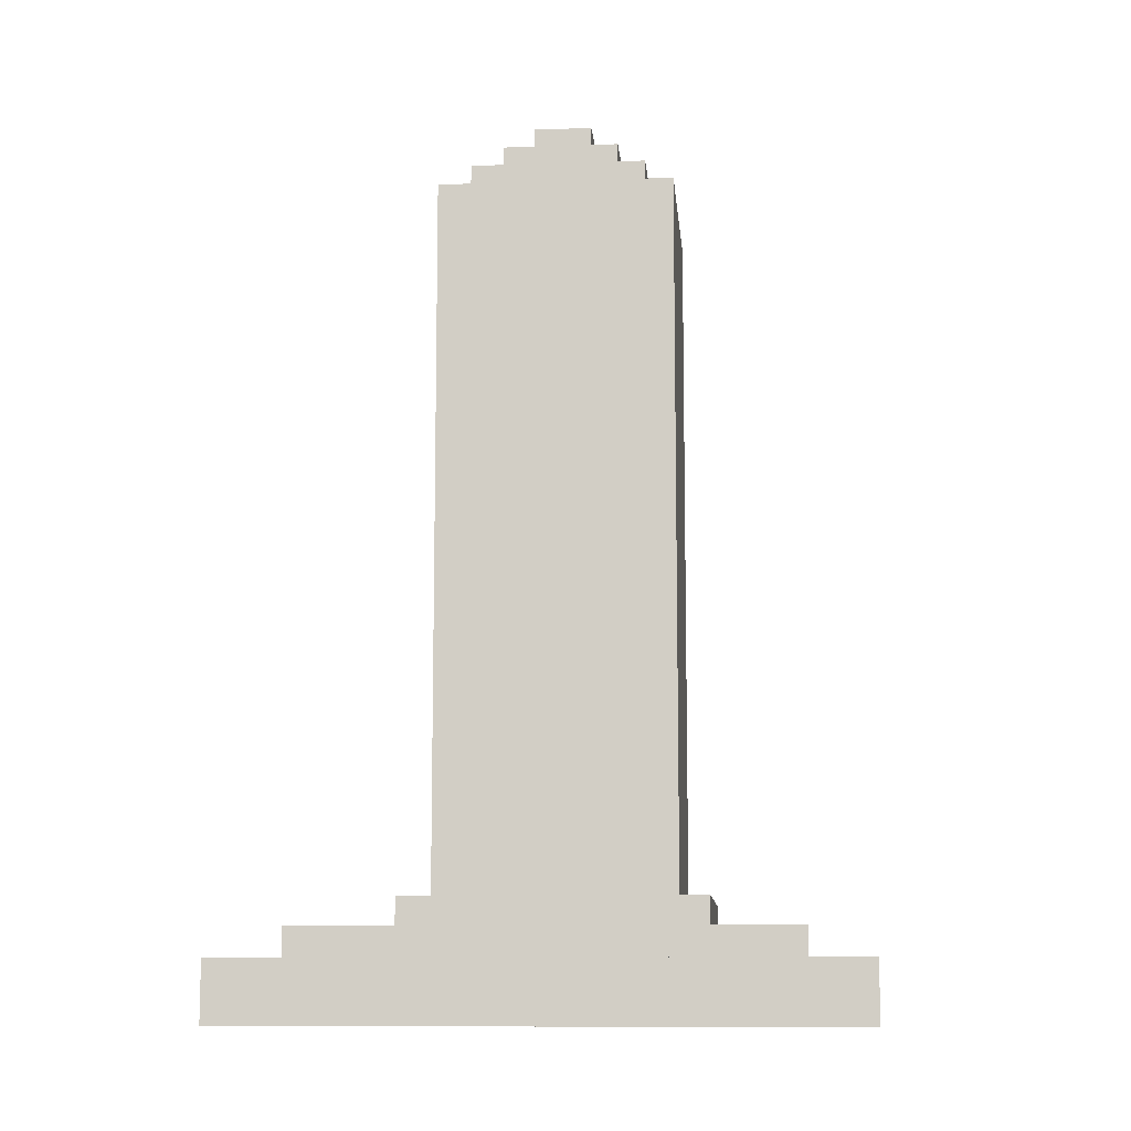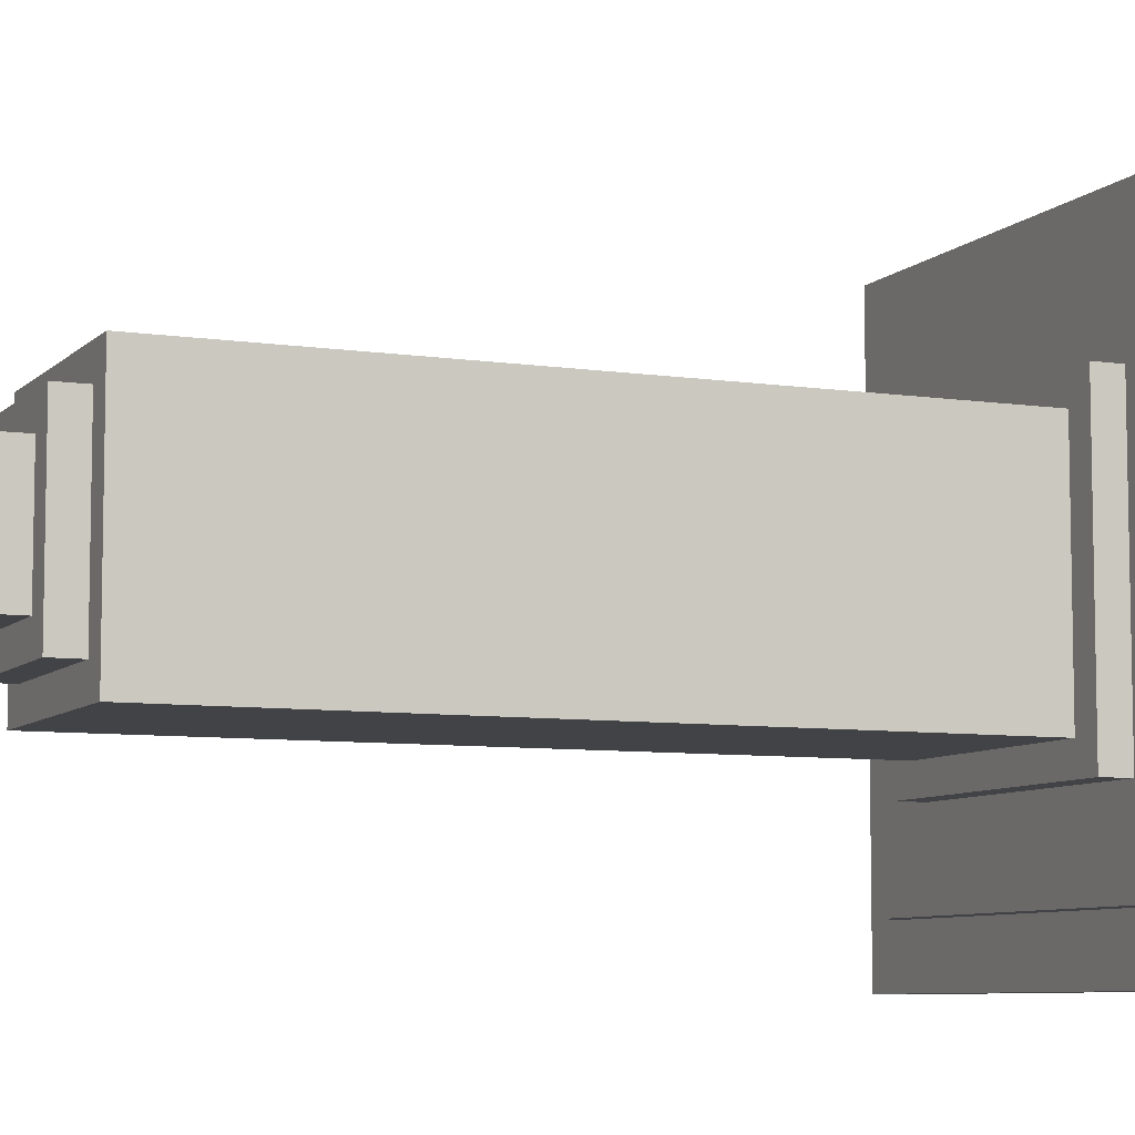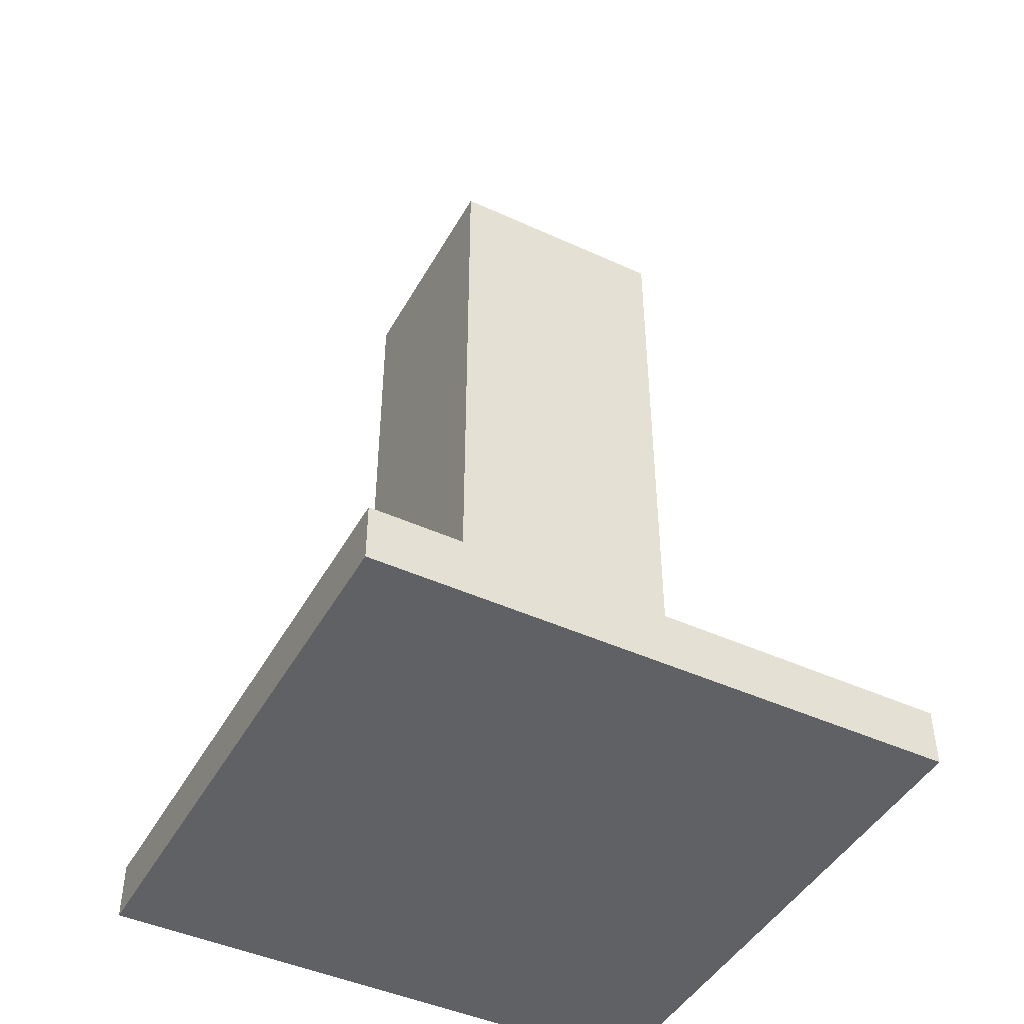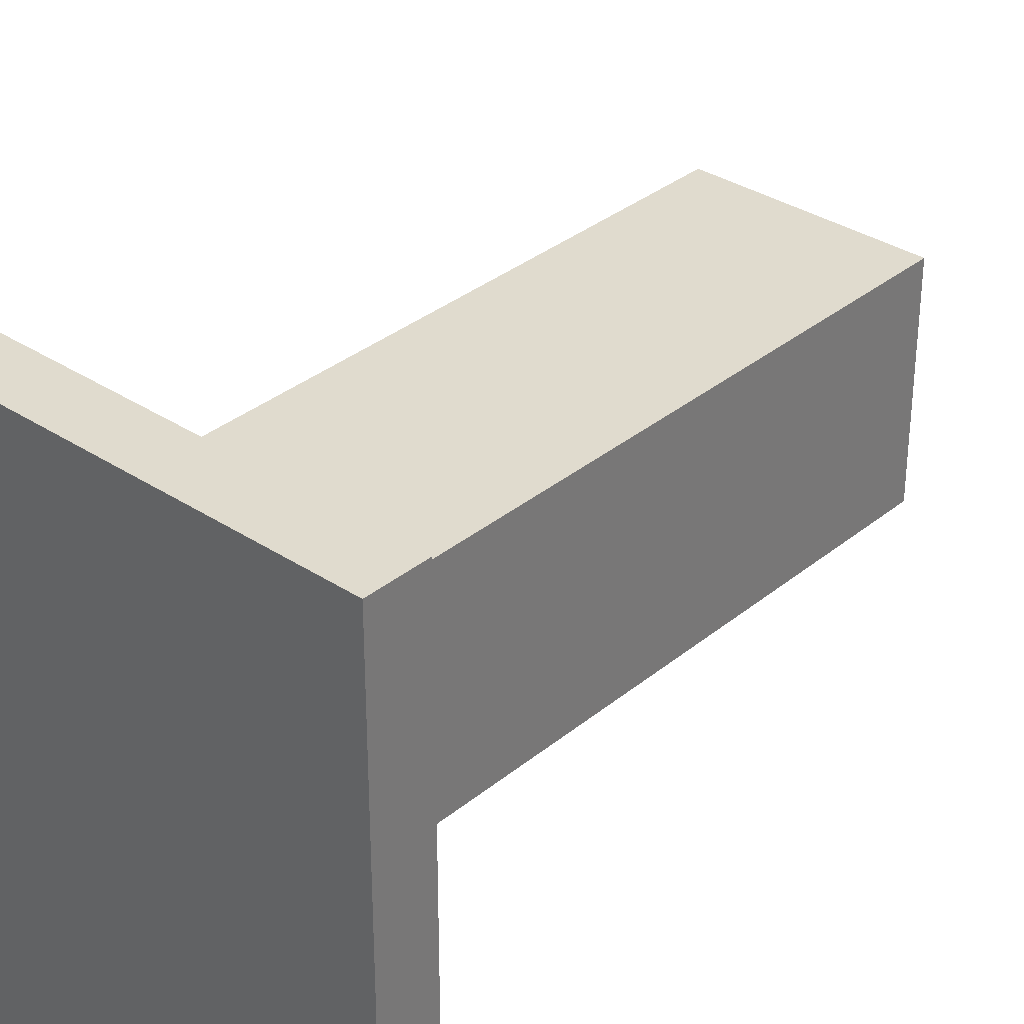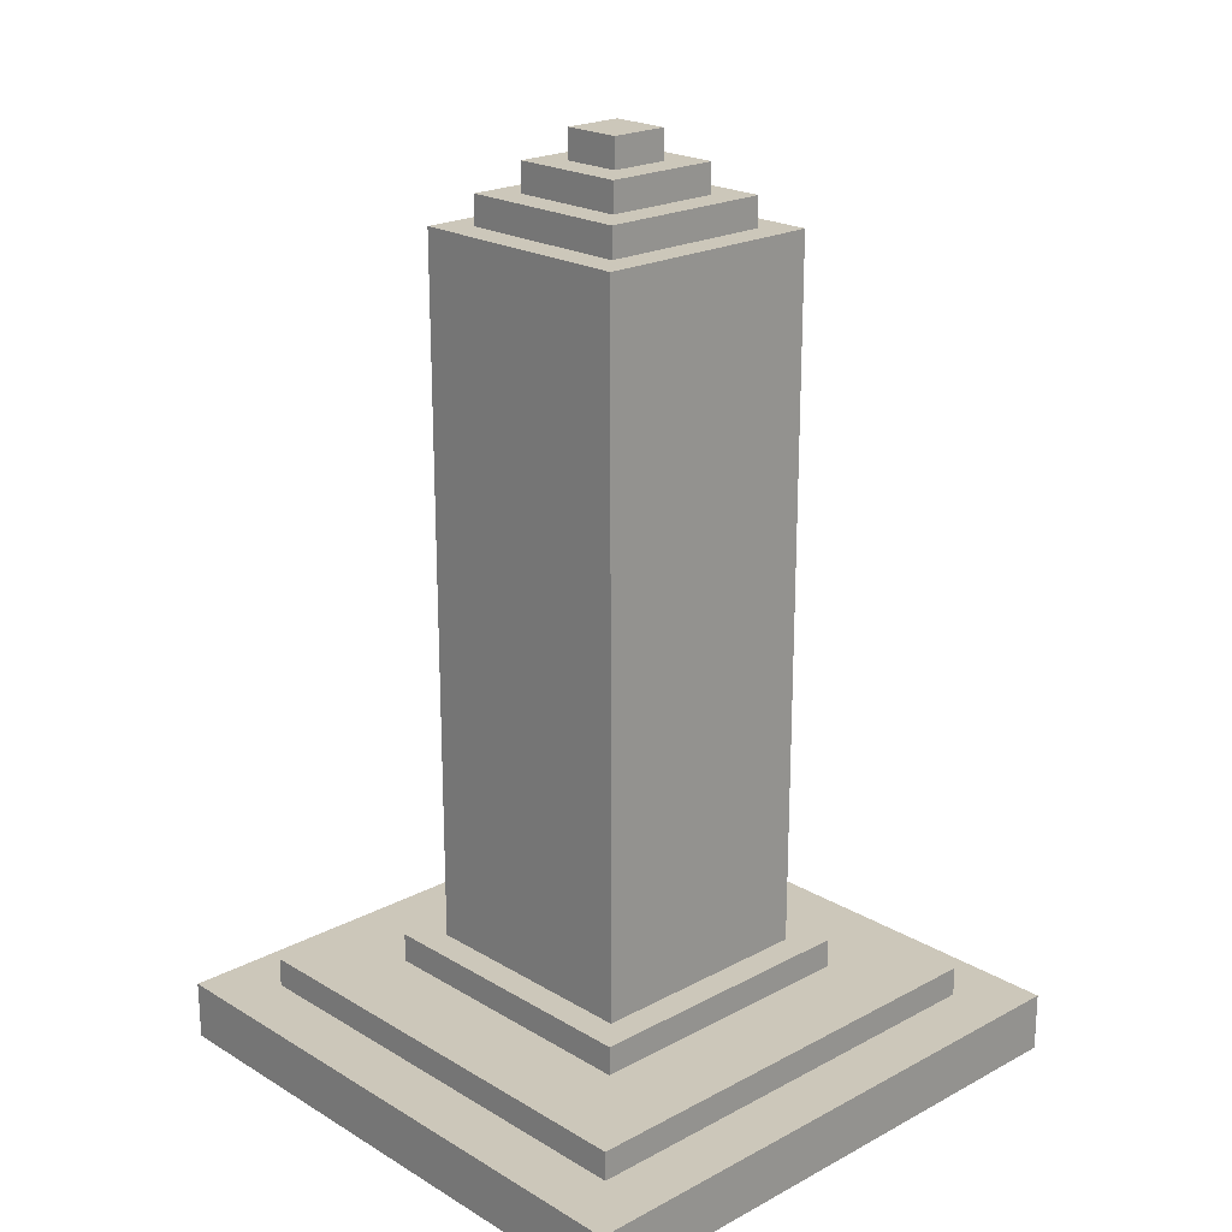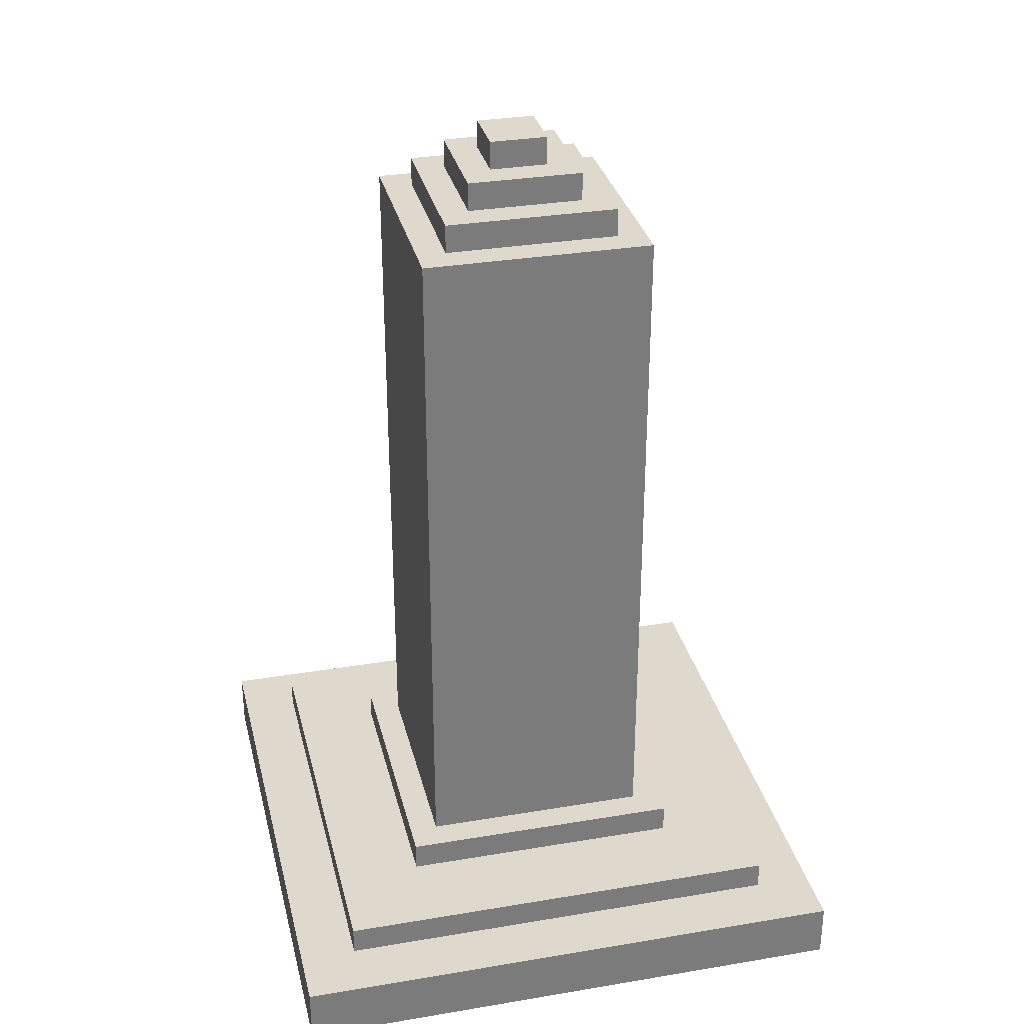
<metadata>
{"format":"obj","ext":"obj","renderer":"f3d","projection":"perspective","resolution":1024,"background":"white","views":[{"elev":-10.3,"azim":-85.0,"up":"+Y"},{"elev":-7.5,"azim":-113.3,"up":"+Z"},{"elev":-45.4,"azim":152.2,"up":"+Y"},{"elev":33.5,"azim":42.0,"up":"+Z"},{"elev":21.3,"azim":46.6,"up":"+Y"},{"elev":31.9,"azim":76.7,"up":"+Y"}]}
</metadata>
<code>
g TyrisShrine
v -10 0 10
v -10 0 -10
v -10 2 10
v -10 2 -10
v -8 2 8
v -8 2 -8
v -8 3 8
v -8 3 -8
v -5 3 5
v -5 3 -5
v -5 4 5
v -5 4 -5
v -4 4 4
v -4 4 -4
v -4 28 4
v -4 28 -4
v -3 28 3
v -3 28 -3
v -3 29 3
v -3 29 -3
v -2 29 2
v -2 29 -2
v -2 30 2
v -2 30 -2
v -1 30 1
v -1 30 -1
v -1 31 1
v -1 31 -1
v 1 30 1
v 1 30 -1
v 1 31 1
v 1 31 -1
v 2 29 2
v 2 29 -2
v 2 30 2
v 2 30 -2
v 3 28 3
v 3 28 -3
v 3 29 3
v 3 29 -3
v 4 4 4
v 4 4 -4
v 4 28 4
v 4 28 -4
v 5 3 5
v 5 3 -5
v 5 4 5
v 5 4 -5
v 8 2 8
v 8 2 -8
v 8 3 8
v 8 3 -8
v 10 0 10
v 10 0 -10
v 10 2 10
v 10 2 -10
v -10 0 10
v -10 2 10
v 10 0 10
v 10 2 10
v -8 2 8
v -8 3 8
v 8 2 8
v 8 3 8
v -5 3 5
v -5 4 5
v 5 3 5
v 5 4 5
v -4 4 4
v -4 28 4
v -2 4 4
v -2 5 4
v -2 6 4
v -2 8 4
v -2 9 4
v -2 10 4
v -2 11 4
v -2 12 4
v -2 13 4
v -2 19 4
v -2 22 4
v -2 23 4
v -2 26 4
v -2 27 4
v -1 10 4
v -1 11 4
v -1 13 4
v -1 15 4
v -1 16 4
v -1 18 4
v -1 20 4
v -1 22 4
v -1 23 4
v -1 24 4
v -1 26 4
v 0 5 4
v 0 6 4
v 0 7 4
v 0 14 4
v 0 15 4
v 0 16 4
v 0 17 4
v 1 10 4
v 1 11 4
v 1 13 4
v 1 14 4
v 1 15 4
v 1 16 4
v 1 17 4
v 1 18 4
v 1 20 4
v 1 22 4
v 1 23 4
v 1 24 4
v 1 26 4
v 2 4 4
v 2 6 4
v 2 7 4
v 2 8 4
v 2 9 4
v 2 10 4
v 2 11 4
v 2 12 4
v 2 13 4
v 2 15 4
v 2 16 4
v 2 19 4
v 2 22 4
v 2 23 4
v 2 26 4
v 2 27 4
v 4 4 4
v 4 28 4
v -3 28 3
v -3 29 3
v 3 28 3
v 3 29 3
v -2 29 2
v -2 30 2
v 2 29 2
v 2 30 2
v -1 30 1
v -1 31 1
v 1 30 1
v 1 31 1
v -1 30 -1
v -1 31 -1
v 1 30 -1
v 1 31 -1
v -2 29 -2
v -2 30 -2
v 2 29 -2
v 2 30 -2
v -3 28 -3
v -3 29 -3
v 3 28 -3
v 3 29 -3
v -4 4 -4
v -4 28 -4
v 4 4 -4
v 4 28 -4
v -5 3 -5
v -5 4 -5
v 5 3 -5
v 5 4 -5
v -8 2 -8
v -8 3 -8
v 8 2 -8
v 8 3 -8
v -10 0 -10
v -10 2 -10
v 10 0 -10
v 10 2 -10
v -10 0 10
v 10 0 10
v -10 0 -10
v 10 0 -10
v -10 2 10
v 10 2 10
v -8 2 8
v 8 2 8
v -8 2 -8
v 8 2 -8
v -10 2 -10
v 10 2 -10
v -8 3 8
v 8 3 8
v -5 3 5
v 5 3 5
v -5 3 -5
v 5 3 -5
v -8 3 -8
v 8 3 -8
v -5 4 5
v 5 4 5
v -4 4 4
v -2 4 4
v 2 4 4
v 4 4 4
v -4 4 -4
v 4 4 -4
v -5 4 -5
v 5 4 -5
v -4 28 4
v 4 28 4
v -3 28 3
v 3 28 3
v -3 28 -3
v 3 28 -3
v -4 28 -4
v 4 28 -4
v -3 29 3
v 3 29 3
v -2 29 2
v 2 29 2
v -2 29 -2
v 2 29 -2
v -3 29 -3
v 3 29 -3
v -2 30 2
v 2 30 2
v -1 30 1
v 1 30 1
v -1 30 -1
v 1 30 -1
v -2 30 -2
v 2 30 -2
v -1 31 1
v 1 31 1
v -1 31 -1
v 1 31 -1
f 3 2 1
f 4 2 3
f 7 6 5
f 8 6 7
f 11 10 9
f 12 10 11
f 15 14 13
f 16 14 15
f 19 18 17
f 20 18 19
f 23 22 21
f 24 22 23
f 27 26 25
f 28 26 27
f 29 30 31
f 31 30 32
f 33 34 35
f 35 34 36
f 37 38 39
f 39 38 40
f 41 42 43
f 43 42 44
f 45 46 47
f 47 46 48
f 49 50 51
f 51 50 52
f 53 54 55
f 55 54 56
f 59 58 57
f 60 58 59
f 63 62 61
f 64 62 63
f 67 66 65
f 68 66 67
f 71 70 69
f 72 70 71
f 73 70 72
f 74 70 73
f 75 70 74
f 76 70 75
f 77 70 76
f 78 70 77
f 79 70 78
f 80 70 79
f 81 70 80
f 82 70 81
f 83 70 82
f 84 70 83
f 85 76 75
f 85 77 76
f 86 78 77
f 86 77 85
f 87 79 78
f 87 80 79
f 88 80 87
f 89 80 88
f 90 80 89
f 91 81 80
f 92 82 81
f 92 81 91
f 93 83 82
f 93 82 92
f 94 83 93
f 95 84 83
f 95 83 94
f 96 72 71
f 96 73 72
f 97 74 73
f 97 73 96
f 98 74 97
f 99 88 87
f 100 89 88
f 100 88 99
f 101 90 89
f 101 89 100
f 102 90 101
f 103 85 75
f 103 86 85
f 104 78 86
f 104 86 103
f 105 87 78
f 105 99 87
f 106 102 101
f 106 99 105
f 106 100 99
f 106 101 100
f 107 102 106
f 108 102 107
f 109 90 102
f 109 102 108
f 110 80 90
f 110 90 109
f 111 91 80
f 111 92 91
f 112 94 93
f 112 92 111
f 112 93 92
f 113 94 112
f 114 95 94
f 114 94 113
f 115 84 95
f 115 95 114
f 116 96 71
f 116 97 96
f 117 98 97
f 117 97 116
f 118 74 98
f 118 98 117
f 119 75 74
f 119 74 118
f 120 103 75
f 120 75 119
f 121 104 103
f 121 103 120
f 122 78 104
f 122 104 121
f 123 105 78
f 123 78 122
f 124 107 106
f 124 105 123
f 124 106 105
f 125 108 107
f 125 107 124
f 126 109 108
f 126 108 125
f 126 110 109
f 127 111 80
f 127 110 126
f 127 80 110
f 127 112 111
f 128 113 112
f 128 112 127
f 129 114 113
f 129 113 128
f 129 115 114
f 130 84 115
f 130 115 129
f 131 70 84
f 131 84 130
f 132 128 127
f 132 127 126
f 132 131 130
f 132 120 119
f 132 117 116
f 132 121 120
f 132 123 122
f 132 129 128
f 132 125 124
f 132 122 121
f 132 119 118
f 132 124 123
f 132 126 125
f 132 130 129
f 132 118 117
f 133 70 131
f 133 131 132
f 136 135 134
f 137 135 136
f 140 139 138
f 141 139 140
f 144 143 142
f 145 143 144
f 146 147 148
f 148 147 149
f 150 151 152
f 152 151 153
f 154 155 156
f 156 155 157
f 158 159 160
f 160 159 161
f 162 163 164
f 164 163 165
f 166 167 168
f 168 167 169
f 170 171 172
f 172 171 173
f 176 175 174
f 177 175 176
f 178 179 180
f 180 179 181
f 178 180 182
f 181 179 183
f 178 182 184
f 182 183 184
f 183 179 185
f 184 183 185
f 186 187 188
f 188 187 189
f 186 188 190
f 189 187 191
f 186 190 192
f 190 191 192
f 191 187 193
f 192 191 193
f 194 195 196
f 196 195 197
f 197 195 198
f 198 195 199
f 194 196 200
f 199 195 201
f 194 200 202
f 200 201 202
f 201 195 203
f 202 201 203
f 204 205 206
f 206 205 207
f 204 206 208
f 207 205 209
f 204 208 210
f 208 209 210
f 209 205 211
f 210 209 211
f 212 213 214
f 214 213 215
f 212 214 216
f 215 213 217
f 212 216 218
f 216 217 218
f 217 213 219
f 218 217 219
f 220 221 222
f 222 221 223
f 220 222 224
f 223 221 225
f 220 224 226
f 224 225 226
f 225 221 227
f 226 225 227
f 228 229 230
f 230 229 231

</code>
